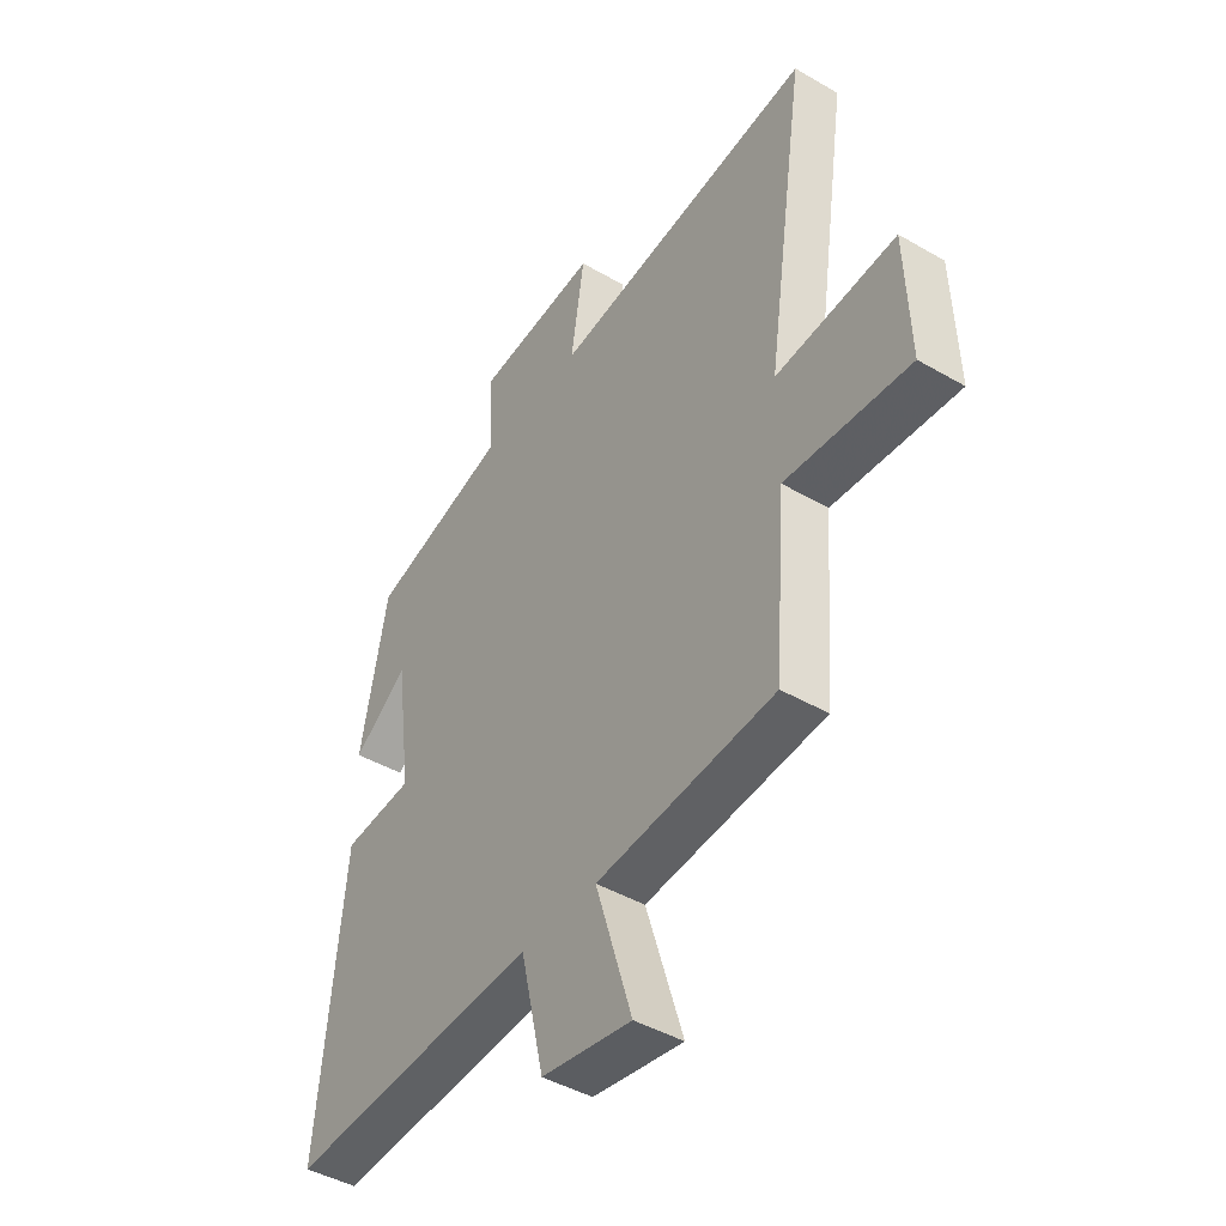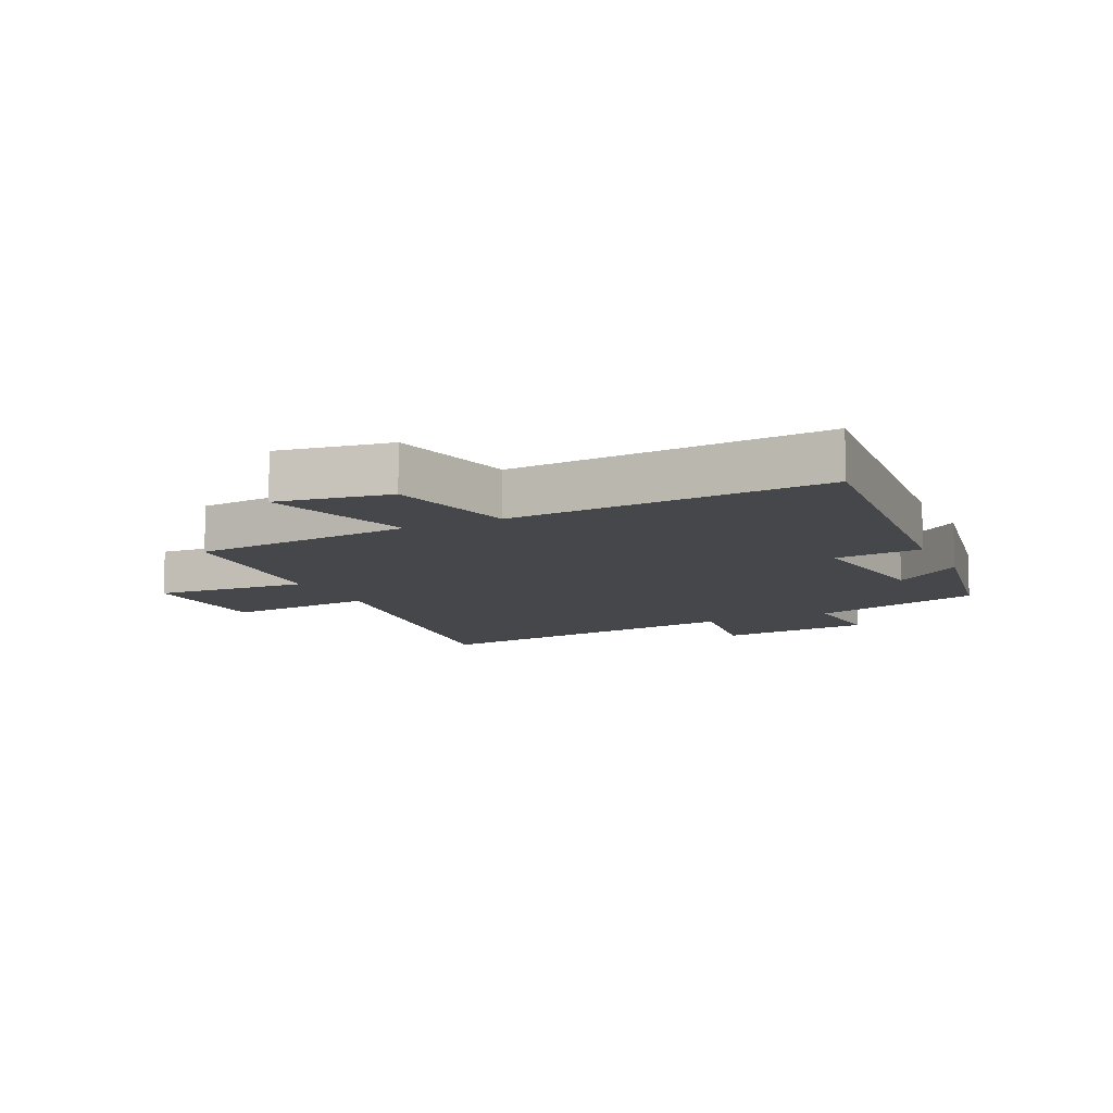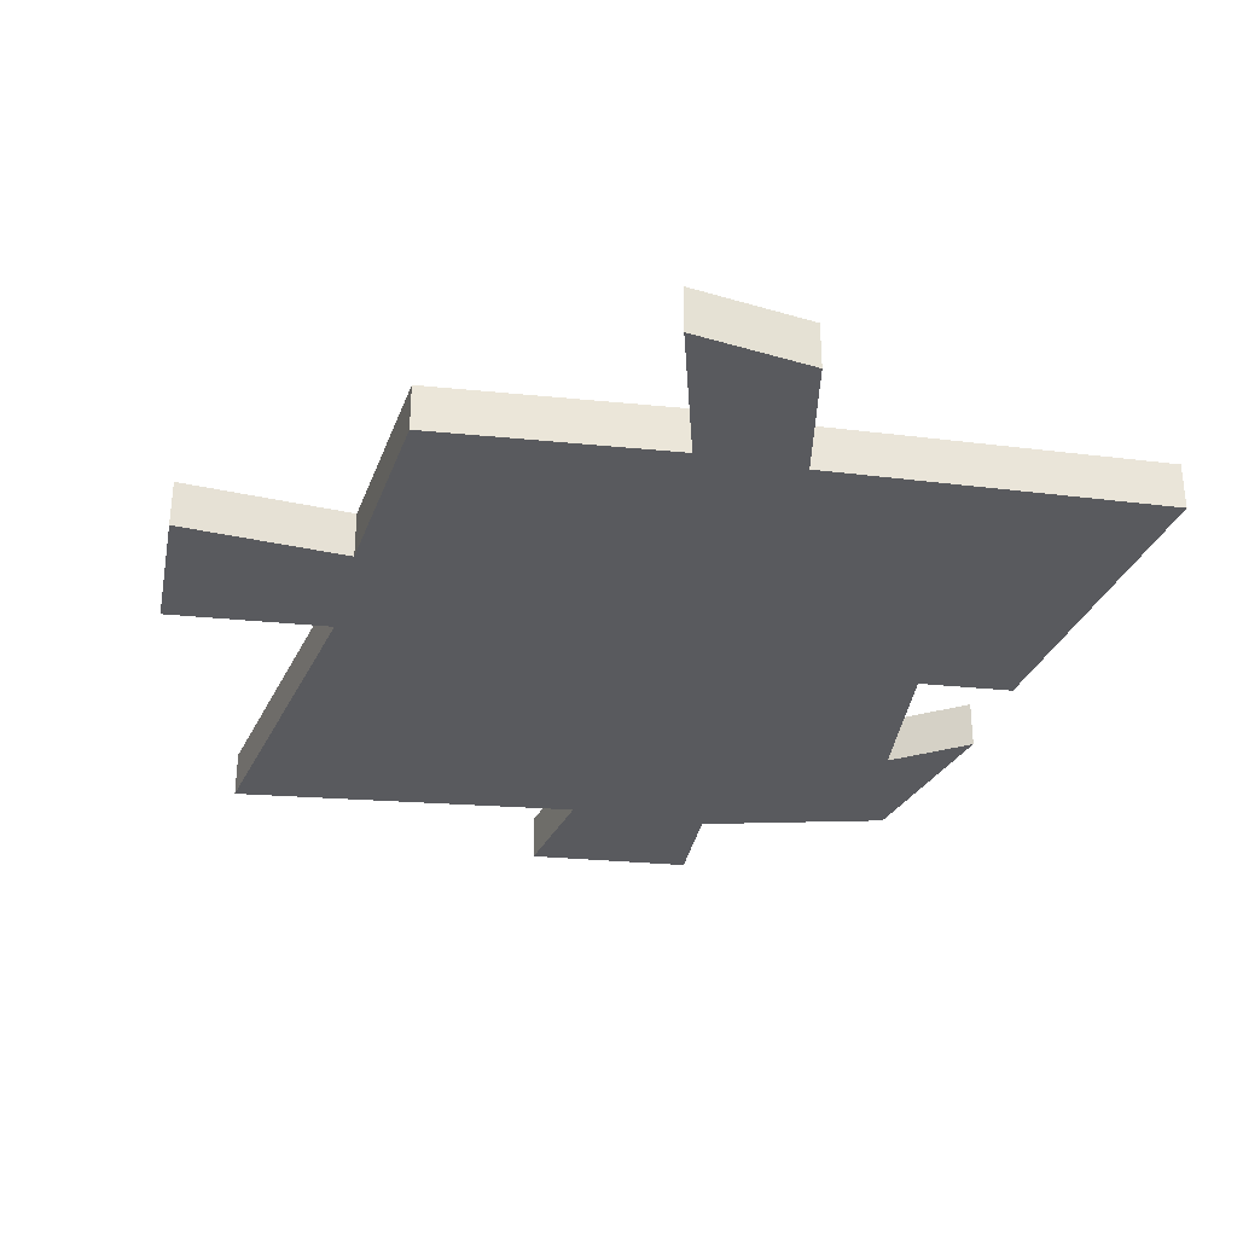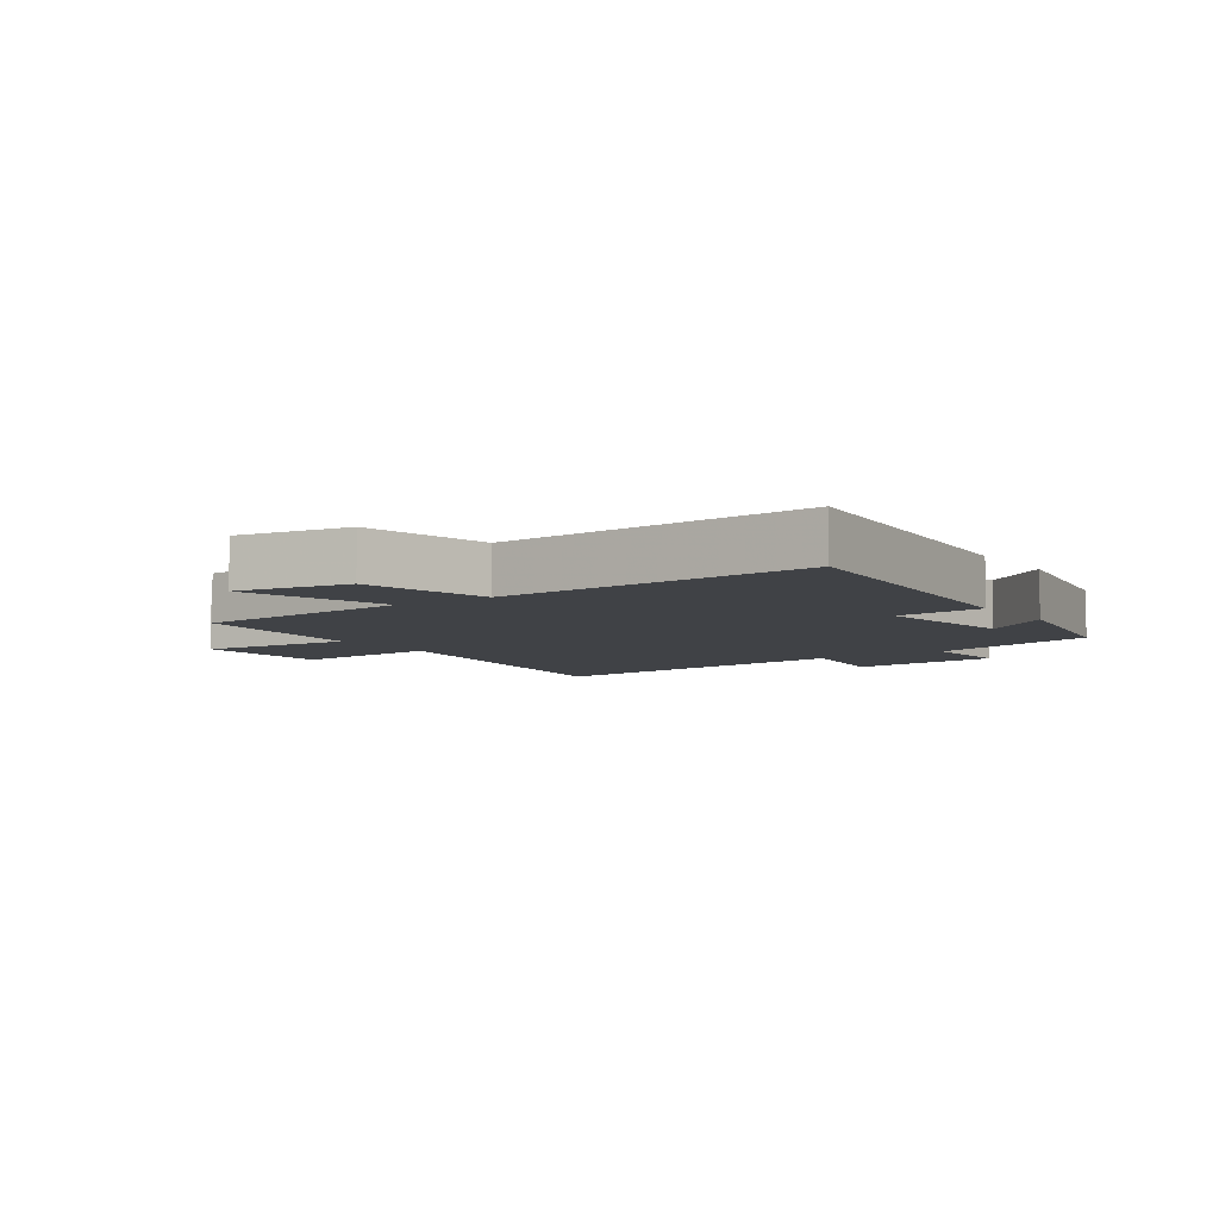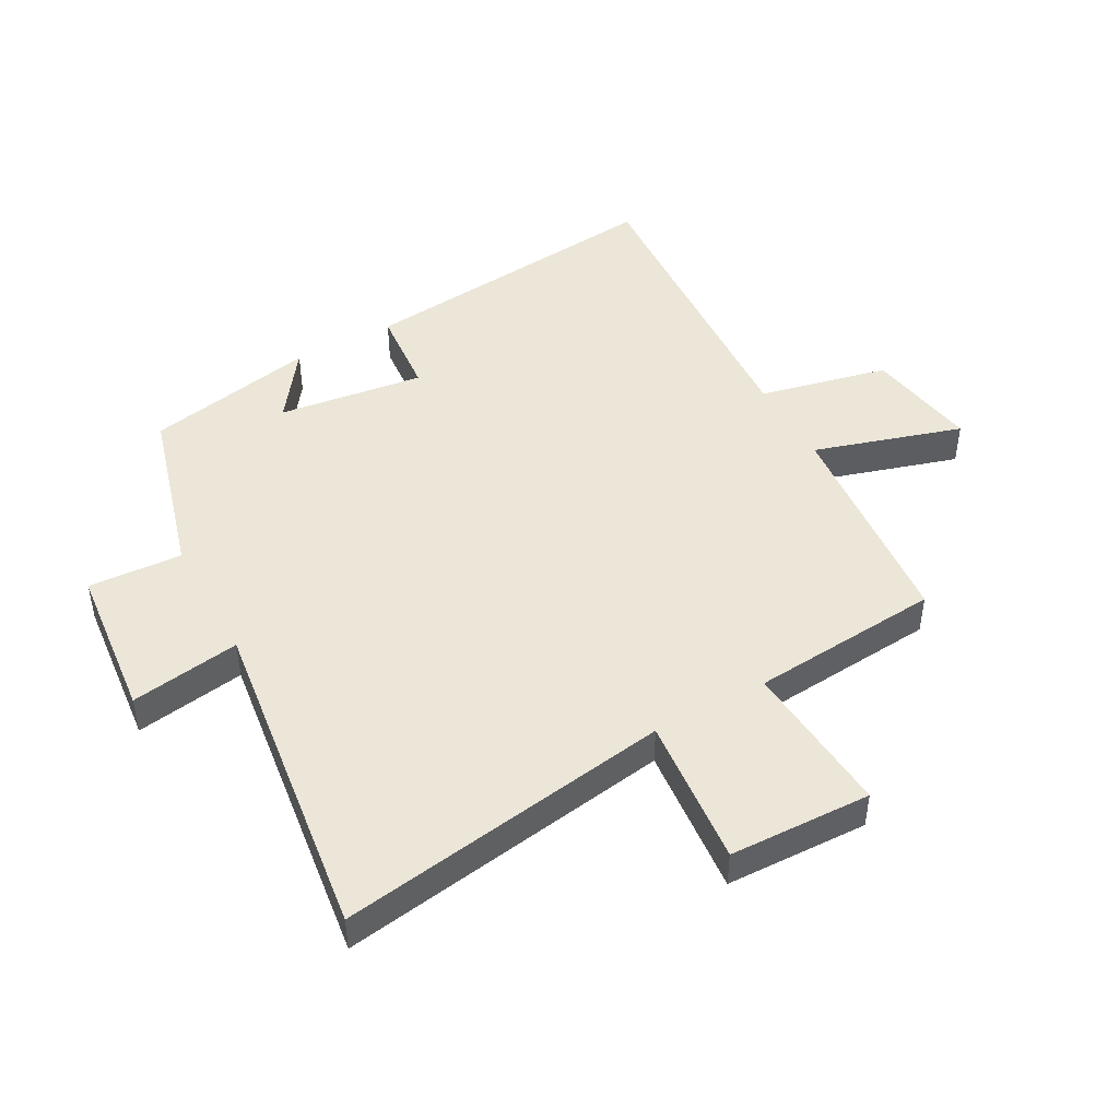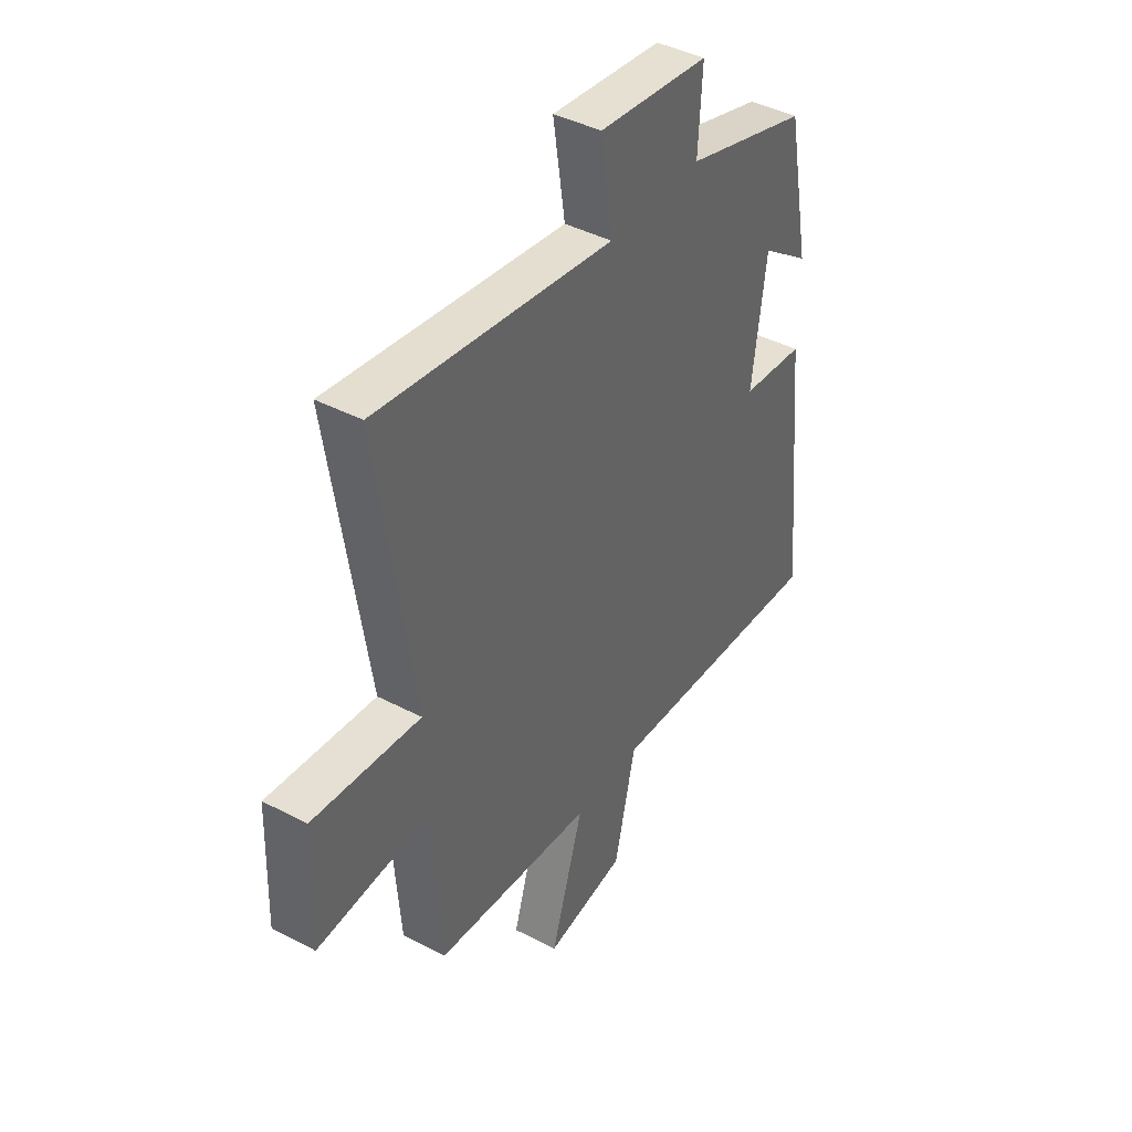
<metadata>
{"format":"obj","ext":"obj","renderer":"f3d","projection":"perspective","resolution":1024,"background":"white","views":[{"elev":-44.0,"azim":55.7,"up":"+Z"},{"elev":-10.3,"azim":-154.5,"up":"+Y"},{"elev":-31.6,"azim":166.5,"up":"+Y"},{"elev":-6.2,"azim":-145.5,"up":"+Y"},{"elev":46.5,"azim":61.0,"up":"+Y"},{"elev":41.9,"azim":122.3,"up":"+Z"}]}
</metadata>
<code>
v 0.476 0.07 -0.466
v 0.116 0.07 -0.5
v 0.19 0.07 -0.739
v 0.008 0.07 -0.709
v -0.04 0.07 -0.5
v -0.55 0.07 -0.531
v -0.5 0.07 -0.024
v -0.357 0.07 -0.011
v -0.389 0.07 0.225
v -0.5 0.07 0.144
v -0.446 0.07 0.42
v -0.166 0.07 0.5
v -0.175 0.07 0.652
v 0.075 0.07 0.678
v 0.048 0.07 0.5
v 0.581 0.07 0.571
v 0.5 0.07 0.03
v 0.743 0.07 0.053
v 0.751 0.07 -0.177
v 0.5 0.07 -0.158
v 0.476 0 -0.466
v 0.116 0 -0.5
v 0.19 0 -0.739
v 0.008 0 -0.709
v -0.04 0 -0.5
v -0.55 0 -0.531
v -0.5 0 -0.024
v -0.357 0 -0.011
v -0.389 0 0.225
v -0.5 0 0.144
v -0.446 0 0.42
v -0.166 0 0.5
v -0.175 0 0.652
v 0.075 0 0.678
v 0.048 0 0.5
v 0.581 0 0.571
v 0.5 0 0.03
v 0.743 0 0.053
v 0.751 0 -0.177
v 0.5 0 -0.158
f 17 18 19 20
f 17 20 1 2
f 15 16 17 2
f 12 13 14 15
f 12 15 2
f 9 10 11 12
f 8 9 12 2
f 5 6 7 8
f 5 8 2 3
f 3 4 5
f 40 39 38 37
f 22 21 40 37
f 22 37 36 35
f 35 34 33 32
f 22 35 32
f 32 31 30 29
f 22 32 29 28
f 28 27 26 25
f 23 22 28 25
f 25 24 23
f 1 21 22 2
f 2 22 23 3
f 3 23 24 4
f 4 24 25 5
f 5 25 26 6
f 6 26 27 7
f 7 27 28 8
f 8 28 29 9
f 9 29 30 10
f 10 30 31 11
f 11 31 32 12
f 12 32 33 13
f 13 33 34 14
f 14 34 35 15
f 15 35 36 16
f 16 36 37 17
f 17 37 38 18
f 18 38 39 19
f 19 39 40 20
f 20 40 21 1

</code>
